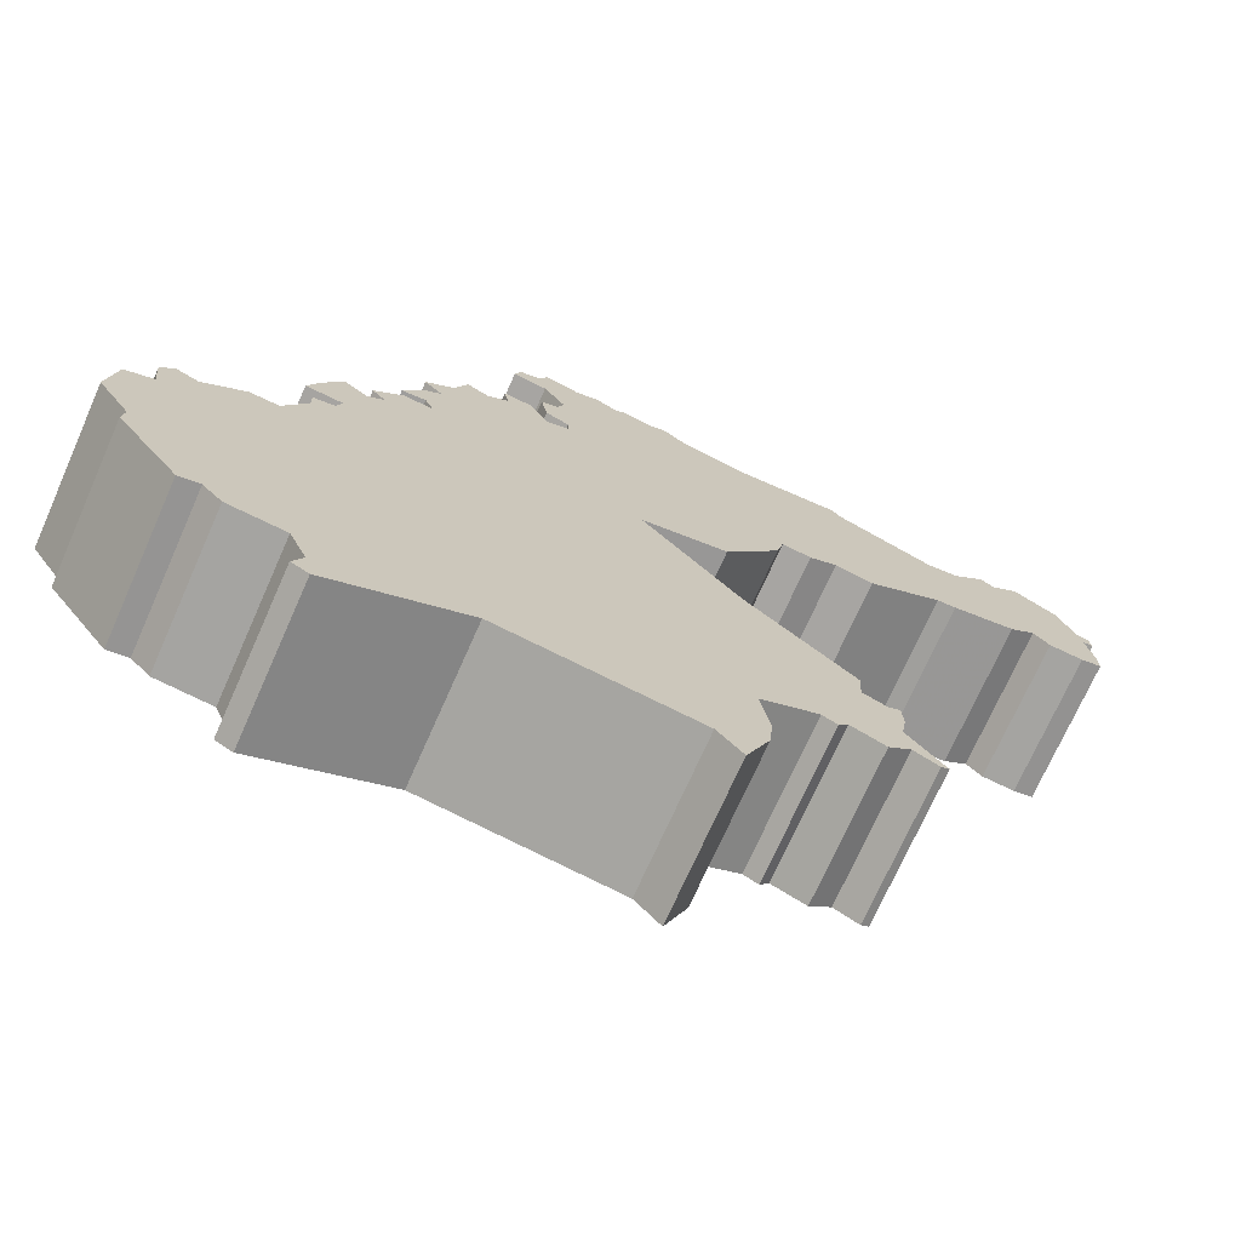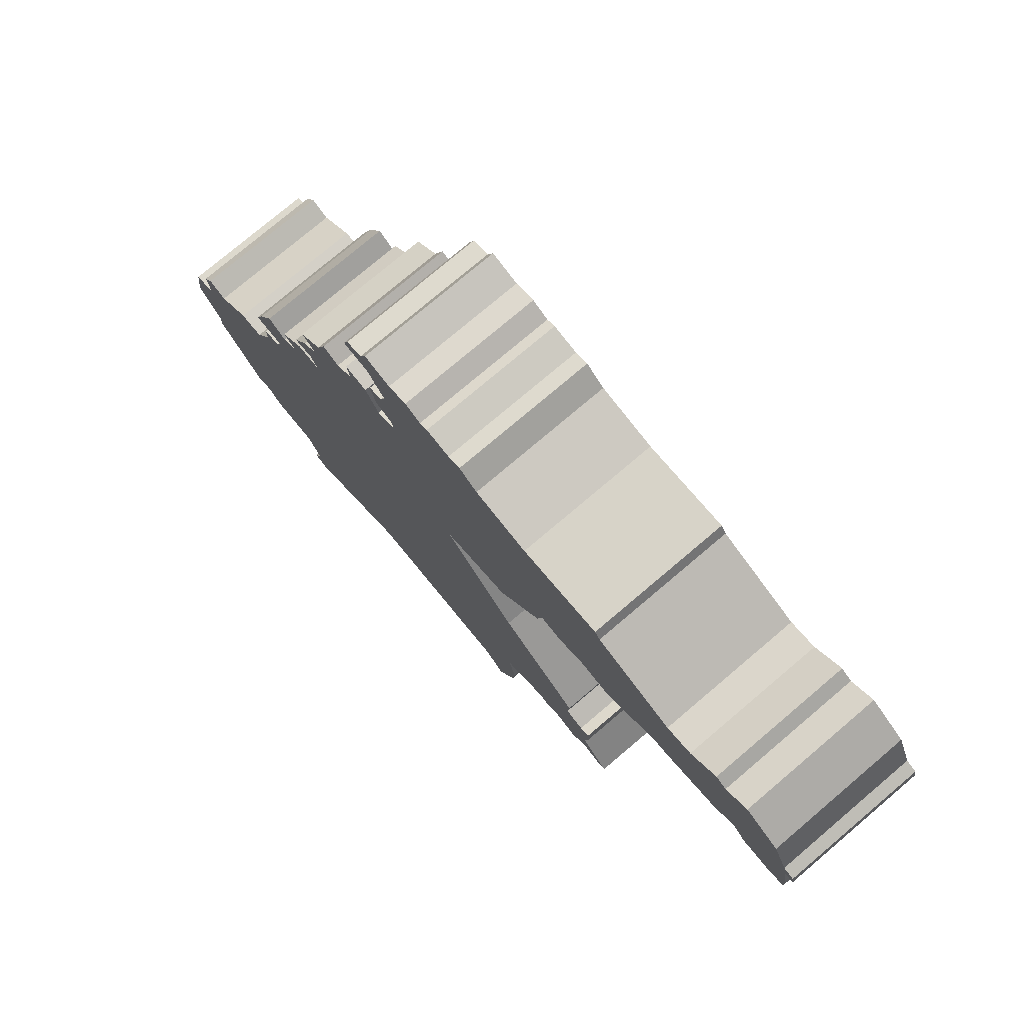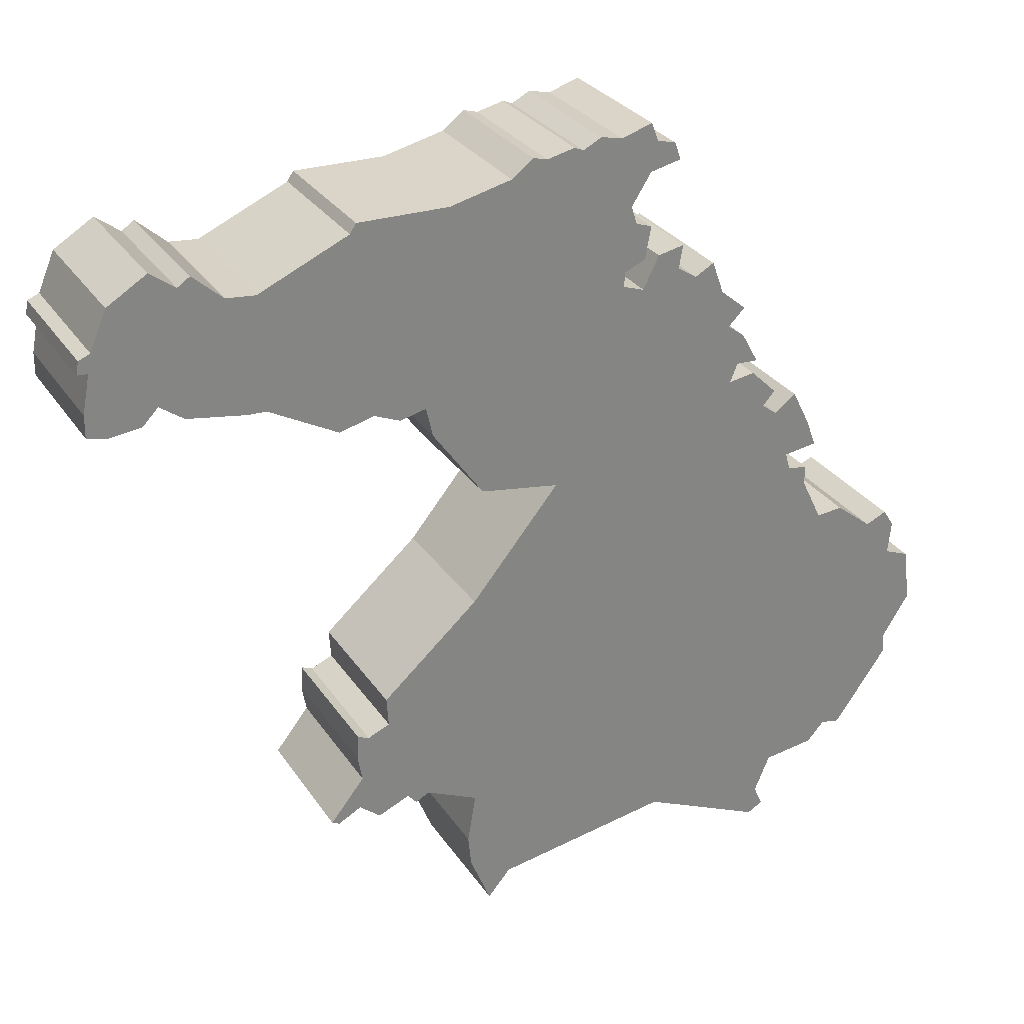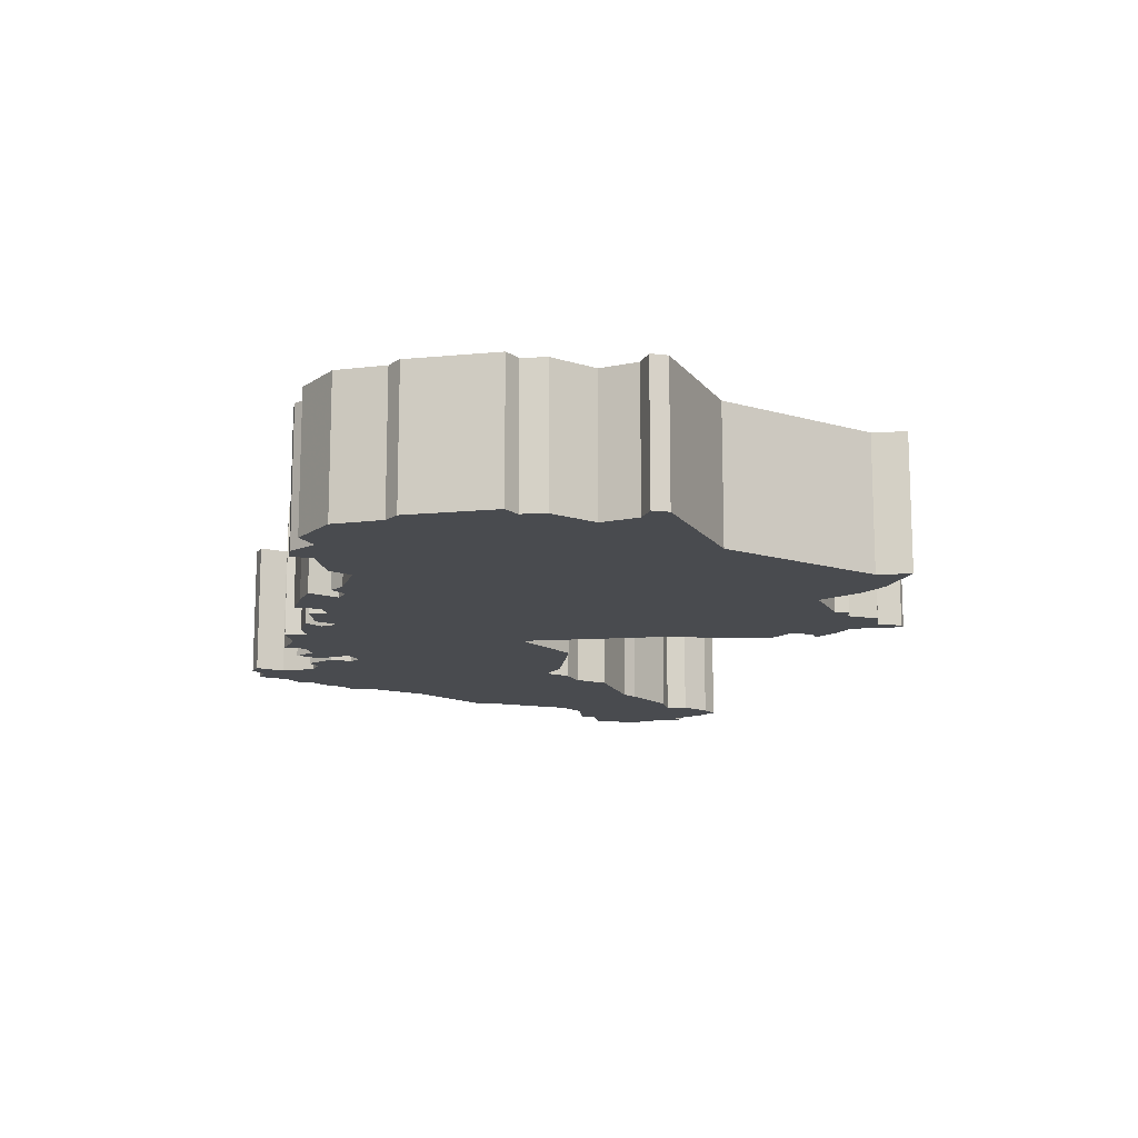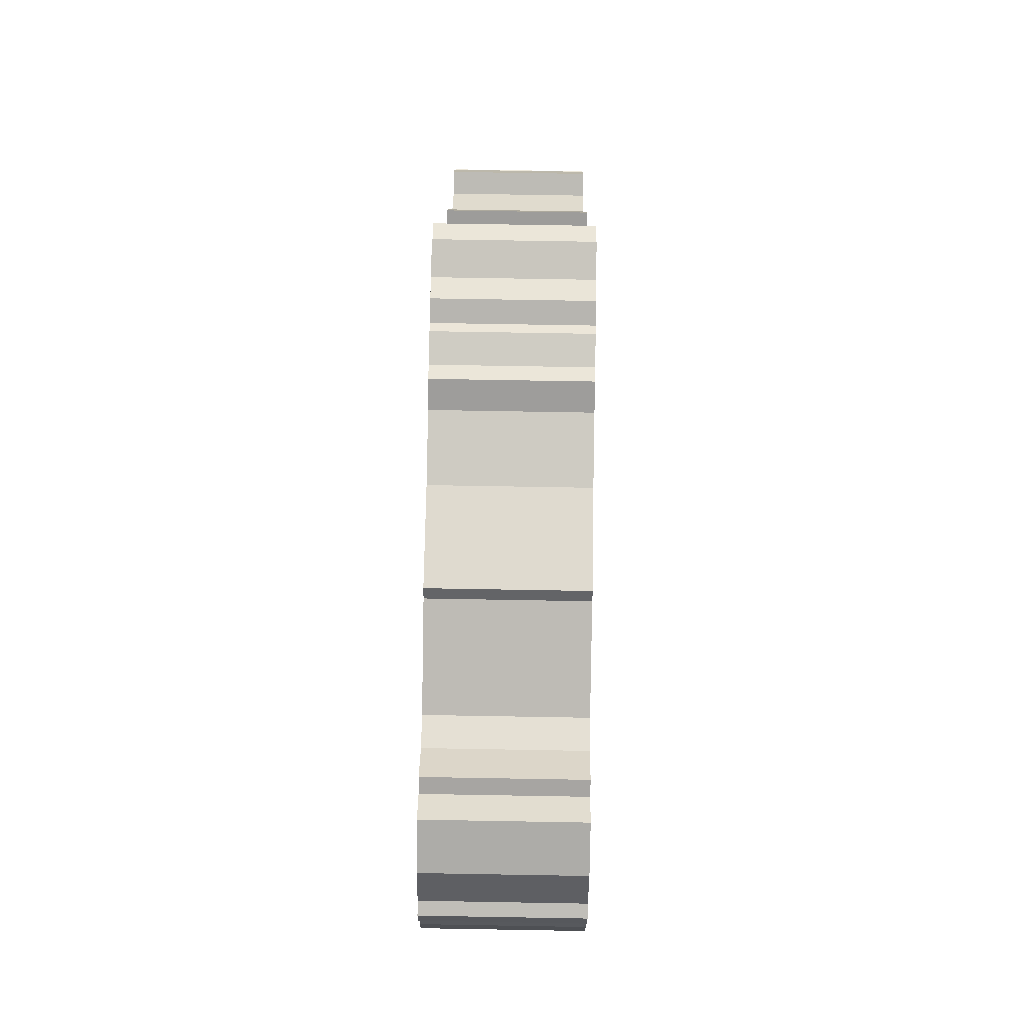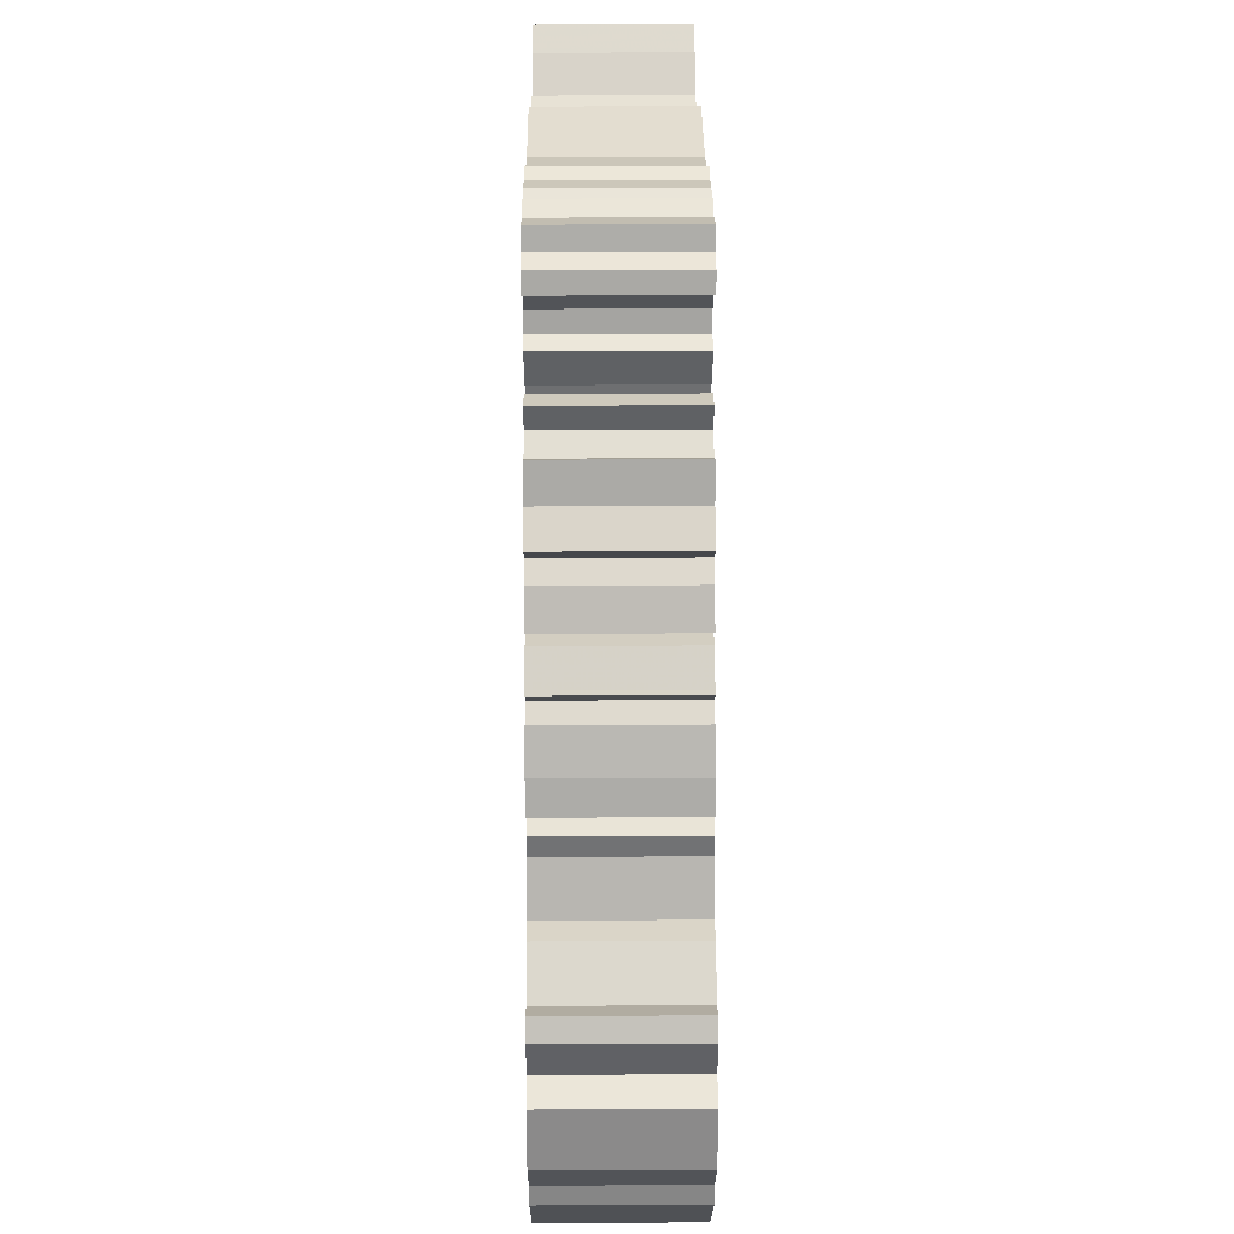
<metadata>
{"format":"obj","ext":"obj","renderer":"f3d","projection":"perspective","resolution":1024,"background":"white","views":[{"elev":-71.8,"azim":156.1,"up":"+Z"},{"elev":76.8,"azim":-130.3,"up":"+Z"},{"elev":29.4,"azim":-27.5,"up":"+Z"},{"elev":-14.0,"azim":137.8,"up":"+Y"},{"elev":71.9,"azim":-89.0,"up":"+Z"},{"elev":34.2,"azim":89.5,"up":"+Z"}]}
</metadata>
<code>
o VASTERNORRLAND_Plane.007
v 0.9756 -0.3262 -0.005451
v 0.6574 -0.3262 -0.3875
v 0.791 -0.3262 -1.604
v 0.7084 -0.3262 -1.699
v 2.252 -0.3262 -1.39
v 1.881 -0.3262 -1.599
v 2.515 -0.3262 -0.6979
v 1.858 -0.3262 -1.703
v 2.436 -0.3262 -0.5427
v 2.121 -0.3262 -1.444
v 2.441 -0.3262 -1.05
v 1.42 -0.3262 -1.504
v 2.397 -0.3262 -0.481
v 2.183 -0.3262 -1.376
v 2.449 -0.3262 -1.119
v 1.914 -0.3262 -1.673
v 2.425 -0.3262 -0.6617
v 1.938 -0.3262 -1.467
v 2.542 -0.3262 -0.8933
v 2.049 -0.3262 -0.1032
v 1.815 -0.3262 0.1049
v 2.016 -0.3262 -0.2603
v 1.765 -0.3262 0.2471
v 2.187 -0.3262 -0.4088
v 1.948 -0.3262 0.1219
v 1.947 -0.3262 -0.1817
v 1.669 -0.3262 0.2323
v 2.321 -0.3262 -0.515
v 2.011 -0.3262 -0.003382
v 1.928 -0.3262 -0.1201
v 1.86 -0.3262 0.1537
v 2.092 -0.3262 -0.4173
v 1.872 -0.3262 0.06243
v 2.016 -0.3262 -0.1923
v 1.654 -0.3262 0.4509
v 1.62 -0.3262 0.5889
v 1.776 -0.3262 0.2938
v 1.578 -0.3262 0.7056
v 1.697 -0.3262 0.2981
v 1.713 -0.3262 0.5103
v 1.715 -0.3262 0.4042
v 1.36 -0.3262 0.7767
v 1.228 -0.3262 0.6881
v 1.44 -0.3262 0.7125
v 1.229 -0.3262 0.7393
v 1.509 -0.3262 0.6677
v 1.303 -0.3262 0.6624
v 1.454 -0.3262 0.7956
v 1.25 -0.3262 0.9713
v 0.5096 -0.3262 0.2987
v 1.327 -0.3262 0.8884
v 0.6923 -0.3262 0.04159
v 1.306 -0.3262 0.7733
v 0.4854 -0.3262 0.4047
v 1.27 -0.3262 0.9077
v 1.343 -0.3262 1.185
v 1.431 -0.3262 1.106
v 1.207 -0.3262 1.217
v 1.32 -0.3262 1.081
v 1.13 -0.3262 1.235
v 1.409 -0.3262 1.168
v 1.317 -0.3262 1.251
v 0.2366 -0.3262 1.07
v -0.3373 -0.3262 1.006
v 0.8805 -0.3262 1.208
v -0.5653 -0.3262 0.9874
v 1.031 -0.3262 1.216
v -0.1867 -0.3262 0.9407
v 0.5825 -0.3262 1.097
v -0.624 -0.3262 0.8508
v 1.064 -0.3262 1.201
v -0.08377 -0.3262 0.9299
v 0.2584 -0.3262 1.104
v -0.4255 -0.3262 1.072
v 0.9318 -0.3262 1.193
v -0.2933 -0.3262 1.036
v 0.8033 -0.3262 1.148
v -0.4267 -0.3262 0.624
v 0.1749 -0.3262 0.3909
v -0.6635 -0.3262 0.6508
v 0.391 -0.3262 0.383
v -0.6732 -0.3262 0.7877
v -0.1333 -0.3262 0.5277
v -0.5949 -0.3262 0.5545
v 0.4345 -0.3262 0.392
v -0.6652 -0.3262 0.834
v -0.3426 -0.3262 0.563
v -0.4813 -0.3262 0.5672
v 0.2995 -0.3262 0.422
v -0.6371 -0.3262 0.7856
v -0.0713 -0.3262 0.5257
v -0.6642 -0.3262 0.5714
v 0.1967 -0.3262 -1.112
v 0.1942 -0.3262 -0.8997
v 0.4653 -0.3262 -1.138
v 0.239 -0.3262 -0.8278
v 0.6227 -0.3262 -1.402
v 0.08795 -0.3262 -1.143
v 0.3847 -0.3262 -1.125
v 0.3177 -0.3262 -0.7945
v 0.6335 -0.3262 -1.515
v 0.1142 -0.3262 -1.156
v 0.2715 -0.3262 -1.174
v 0.1987 -0.3262 -0.81
v 0.6527 -0.3262 -1.225
v 0.2102 -0.3262 -0.9919
v 0.4161 -0.3262 -1.164
v 0.311 -0.3262 -0.6908
v 0.9756 0.1738 -0.005451
v 0.6574 0.1738 -0.3875
v 0.791 0.1738 -1.604
v 0.7084 0.1738 -1.699
v 2.252 0.1738 -1.39
v 1.881 0.1738 -1.599
v 2.515 0.1738 -0.6979
v 1.858 0.1738 -1.703
v 2.436 0.1738 -0.5427
v 2.121 0.1738 -1.444
v 2.441 0.1738 -1.05
v 1.42 0.1738 -1.504
v 2.397 0.1738 -0.481
v 2.183 0.1738 -1.376
v 2.449 0.1738 -1.119
v 1.914 0.1738 -1.673
v 2.425 0.1738 -0.6617
v 1.938 0.1738 -1.467
v 2.542 0.1738 -0.8933
v 2.049 0.1738 -0.1032
v 1.815 0.1738 0.1049
v 2.016 0.1738 -0.2603
v 1.765 0.1738 0.2471
v 2.187 0.1738 -0.4088
v 1.948 0.1738 0.1219
v 1.947 0.1738 -0.1817
v 1.669 0.1738 0.2323
v 2.321 0.1738 -0.515
v 2.011 0.1738 -0.003382
v 1.928 0.1738 -0.1201
v 1.86 0.1738 0.1537
v 2.092 0.1738 -0.4173
v 1.872 0.1738 0.06243
v 2.016 0.1738 -0.1923
v 1.654 0.1738 0.4509
v 1.62 0.1738 0.5889
v 1.776 0.1738 0.2938
v 1.578 0.1738 0.7056
v 1.697 0.1738 0.2981
v 1.713 0.1738 0.5103
v 1.715 0.1738 0.4042
v 1.36 0.1738 0.7767
v 1.228 0.1738 0.6881
v 1.44 0.1738 0.7125
v 1.229 0.1738 0.7393
v 1.509 0.1738 0.6677
v 1.303 0.1738 0.6624
v 1.454 0.1738 0.7956
v 1.25 0.1738 0.9713
v 0.5096 0.1738 0.2987
v 1.327 0.1738 0.8884
v 0.6923 0.1738 0.04159
v 1.306 0.1738 0.7733
v 0.4854 0.1738 0.4047
v 1.27 0.1738 0.9077
v 1.343 0.1738 1.185
v 1.431 0.1738 1.106
v 1.207 0.1738 1.217
v 1.32 0.1738 1.081
v 1.13 0.1738 1.235
v 1.409 0.1738 1.168
v 1.317 0.1738 1.251
v 0.2366 0.1738 1.07
v -0.3373 0.1738 1.006
v 0.8805 0.1738 1.208
v -0.5653 0.1738 0.9874
v 1.031 0.1738 1.216
v -0.1867 0.1738 0.9407
v 0.5825 0.1738 1.097
v -0.624 0.1738 0.8508
v 1.064 0.1738 1.201
v -0.08377 0.1738 0.9299
v 0.2584 0.1738 1.104
v -0.4255 0.1738 1.072
v 0.9318 0.1738 1.193
v -0.2933 0.1738 1.036
v 0.8033 0.1738 1.148
v -0.4267 0.1738 0.624
v 0.1749 0.1738 0.3909
v -0.6635 0.1738 0.6508
v 0.391 0.1738 0.383
v -0.6732 0.1738 0.7877
v -0.1333 0.1738 0.5277
v -0.5949 0.1738 0.5545
v 0.4345 0.1738 0.392
v -0.6652 0.1738 0.834
v -0.3426 0.1738 0.563
v -0.4813 0.1738 0.5672
v 0.2995 0.1738 0.422
v -0.6371 0.1738 0.7856
v -0.0713 0.1738 0.5257
v -0.6642 0.1738 0.5714
v 0.1967 0.1738 -1.112
v 0.1942 0.1738 -0.8997
v 0.4653 0.1738 -1.138
v 0.239 0.1738 -0.8278
v 0.6227 0.1738 -1.402
v 0.08795 0.1738 -1.143
v 0.3847 0.1738 -1.125
v 0.3177 0.1738 -0.7945
v 0.6335 0.1738 -1.515
v 0.1142 0.1738 -1.156
v 0.2715 0.1738 -1.174
v 0.1987 0.1738 -0.81
v 0.6527 0.1738 -1.225
v 0.2102 0.1738 -0.9919
v 0.4161 0.1738 -1.164
v 0.311 0.1738 -0.6908
f 12 8 16
f 3 101 4
f 12 16 6
f 3 12 101
f 12 6 18
f 12 97 101
f 12 18 97
f 18 10 97
f 10 14 97
f 14 105 97
f 14 5 15
f 14 15 105
f 15 95 105
f 93 103 99
f 99 107 95
f 98 102 93
f 106 98 93
f 15 99 95
f 15 93 99
f 15 11 93
f 11 106 93
f 11 19 106
f 19 94 106
f 96 104 94
f 19 96 94
f 19 7 96
f 7 100 96
f 7 108 100
f 7 17 108
f 17 2 108
f 17 9 2
f 9 28 2
f 9 13 28
f 28 32 2
f 28 24 32
f 32 22 2
f 22 1 2
f 26 1 22
f 22 34 26
f 30 1 26
f 20 1 30
f 29 1 20
f 52 1 29
f 29 33 52
f 29 25 33
f 33 50 52
f 33 21 50
f 21 31 50
f 31 27 50
f 31 23 27
f 27 39 50
f 39 37 41
f 39 41 50
f 41 54 50
f 89 81 85
f 91 79 89
f 89 85 54
f 41 35 54
f 35 89 54
f 35 91 89
f 35 40 91
f 40 36 91
f 36 83 91
f 36 87 83
f 92 84 88
f 36 78 87
f 92 88 78
f 80 92 78
f 36 47 78
f 36 46 47
f 36 38 46
f 47 80 78
f 47 90 80
f 47 43 90
f 44 42 47
f 46 44 47
f 43 45 90
f 44 48 42
f 45 53 90
f 53 51 90
f 51 82 90
f 51 86 82
f 51 70 86
f 68 66 70
f 72 68 70
f 51 72 70
f 51 55 72
f 55 49 72
f 49 63 72
f 68 64 66
f 68 76 64
f 49 59 63
f 64 74 66
f 69 73 63
f 59 69 63
f 59 57 69
f 57 77 69
f 57 61 77
f 75 65 77
f 61 75 77
f 61 56 75
f 56 71 75
f 56 58 71
f 56 62 58
f 71 67 75
f 58 60 71
f 124 116 120
f 111 112 209
f 114 124 120
f 111 209 120
f 126 114 120
f 209 205 120
f 205 126 120
f 205 118 126
f 205 122 118
f 205 213 122
f 123 113 122
f 213 123 122
f 213 203 123
f 207 211 201
f 203 215 207
f 201 210 206
f 201 206 214
f 203 207 123
f 207 201 123
f 201 119 123
f 201 214 119
f 214 127 119
f 214 202 127
f 202 212 204
f 202 204 127
f 204 115 127
f 204 208 115
f 208 216 115
f 216 125 115
f 216 110 125
f 110 117 125
f 110 136 117
f 136 121 117
f 110 140 136
f 140 132 136
f 110 130 140
f 110 109 130
f 109 134 130
f 134 142 130
f 109 138 134
f 109 128 138
f 109 137 128
f 109 160 137
f 160 141 137
f 141 133 137
f 160 158 141
f 158 129 141
f 158 139 129
f 158 135 139
f 135 131 139
f 158 147 135
f 149 145 147
f 158 149 147
f 158 162 149
f 193 189 197
f 197 187 199
f 162 193 197
f 162 143 149
f 162 197 143
f 197 199 143
f 199 148 143
f 199 144 148
f 199 191 144
f 191 195 144
f 196 192 200
f 195 186 144
f 186 196 200
f 186 200 188
f 186 155 144
f 155 154 144
f 154 146 144
f 186 188 155
f 188 198 155
f 198 151 155
f 155 150 152
f 155 152 154
f 198 153 151
f 150 156 152
f 198 161 153
f 198 159 161
f 198 190 159
f 190 194 159
f 194 178 159
f 178 174 176
f 178 176 180
f 178 180 159
f 180 163 159
f 180 157 163
f 180 171 157
f 174 172 176
f 172 184 176
f 171 167 157
f 174 182 172
f 171 181 177
f 171 177 167
f 177 165 167
f 177 185 165
f 185 169 165
f 185 173 183
f 185 183 169
f 183 164 169
f 183 179 164
f 179 166 164
f 166 170 164
f 183 175 179
f 179 168 166
f 139 131 23 31
f 76 68 176 184
f 123 119 11 15
f 60 58 166 168
f 213 205 97 105
f 156 150 42 48
f 197 189 81 89
f 136 132 24 28
f 73 69 177 181
f 120 116 8 12
f 169 164 56 61
f 102 98 206 210
f 41 37 145 149
f 194 190 82 86
f 141 129 21 33
f 70 66 174 178
f 17 7 115 125
f 162 158 50 54
f 215 203 95 107
f 38 36 144 146
f 199 187 79 91
f 138 128 20 30
f 183 173 65 75
f 122 113 5 14
f 163 157 49 55
f 212 202 94 104
f 39 27 135 147
f 196 186 78 88
f 19 11 119 127
f 72 63 171 180
f 108 2 110 216
f 48 44 152 156
f 209 112 4 101
f 32 24 132 140
f 185 177 69 77
f 16 8 116 124
f 61 57 165 169
f 214 206 98 106
f 45 43 151 153
f 90 82 190 198
f 137 133 25 29
f 182 174 66 74
f 13 9 117 121
f 62 56 164 170
f 211 207 99 103
f 46 38 146 154
f 195 191 83 87
f 34 22 130 142
f 179 175 67 71
f 18 6 114 126
f 55 51 159 163
f 208 204 96 100
f 147 145 37 39
f 92 80 188 200
f 31 21 129 139
f 184 172 64 76
f 15 5 113 123
f 52 50 158 160
f 105 95 203 213
f 40 35 143 148
f 89 79 187 197
f 28 13 121 136
f 181 171 63 73
f 12 3 111 120
f 53 45 153 161
f 210 201 93 102
f 33 25 133 141
f 86 70 178 194
f 125 117 9 17
f 170 166 58 62
f 107 99 207 215
f 2 1 109 110
f 154 152 44 46
f 91 83 191 199
f 30 26 134 138
f 75 67 175 183
f 14 10 118 122
f 167 165 57 59
f 104 96 204 212
f 47 42 150 155
f 88 84 192 196
f 27 23 131 135
f 180 176 68 72
f 127 115 7 19
f 193 162 54 85
f 101 97 205 209
f 148 144 36 40
f 85 81 189 193
f 140 130 22 32
f 77 65 173 185
f 124 114 6 16
f 161 159 51 53
f 106 94 202 214
f 149 143 35 41
f 198 188 80 90
f 29 20 128 137
f 74 64 172 182
f 1 52 160 109
f 59 49 157 167
f 103 93 201 211
f 142 134 26 34
f 87 78 186 195
f 126 118 10 18
f 71 60 168 179
f 216 208 100 108
f 3 4 112 111
f 155 151 43 47
f 200 192 84 92

</code>
